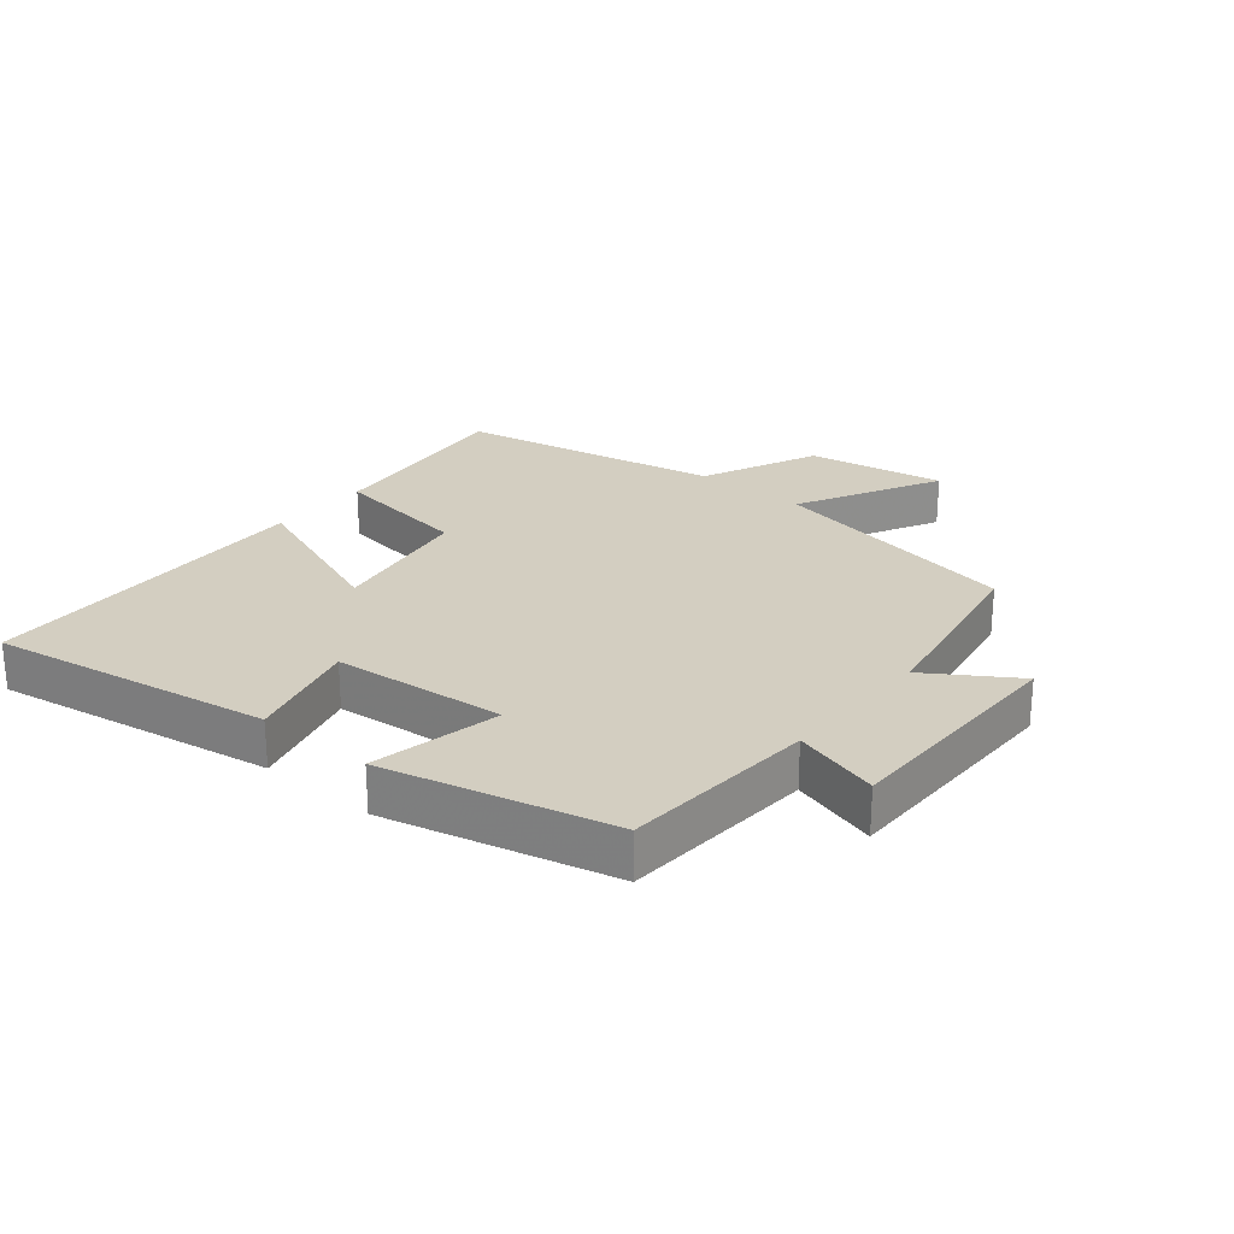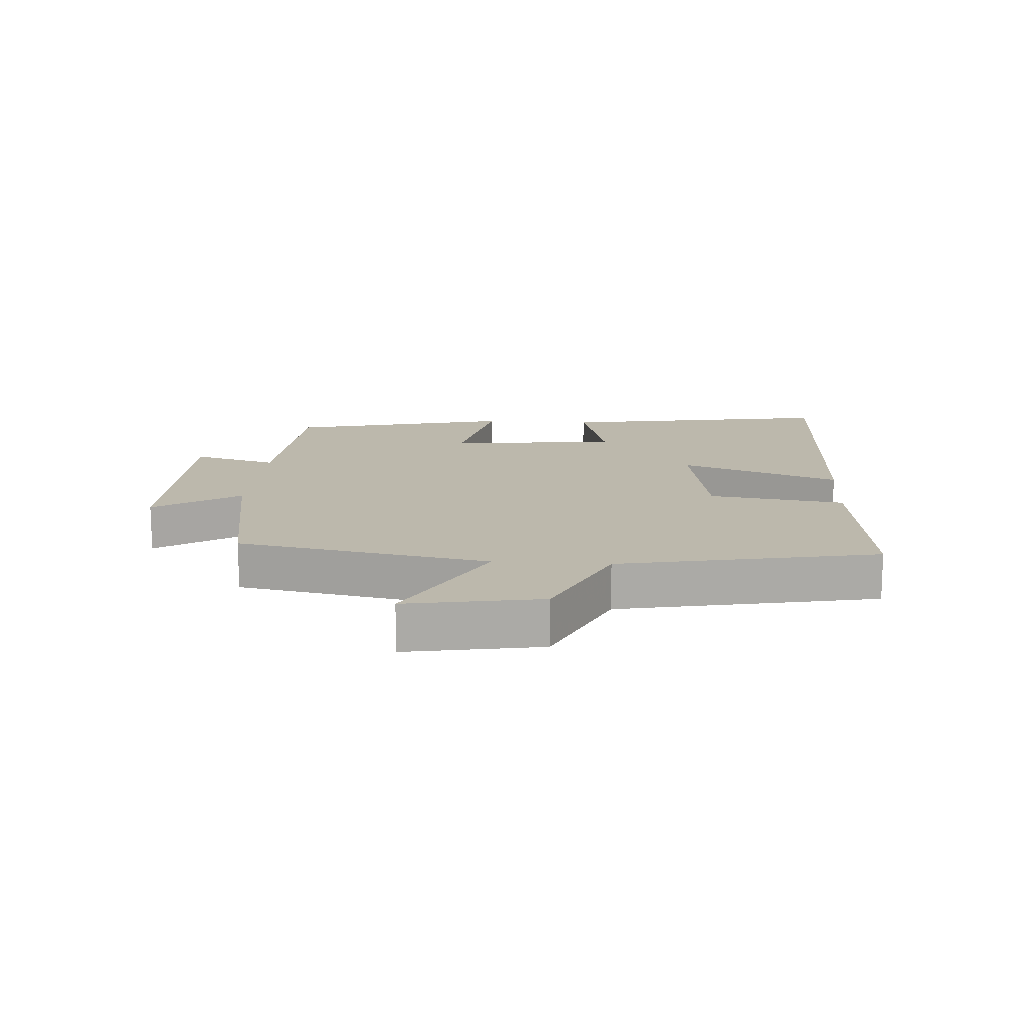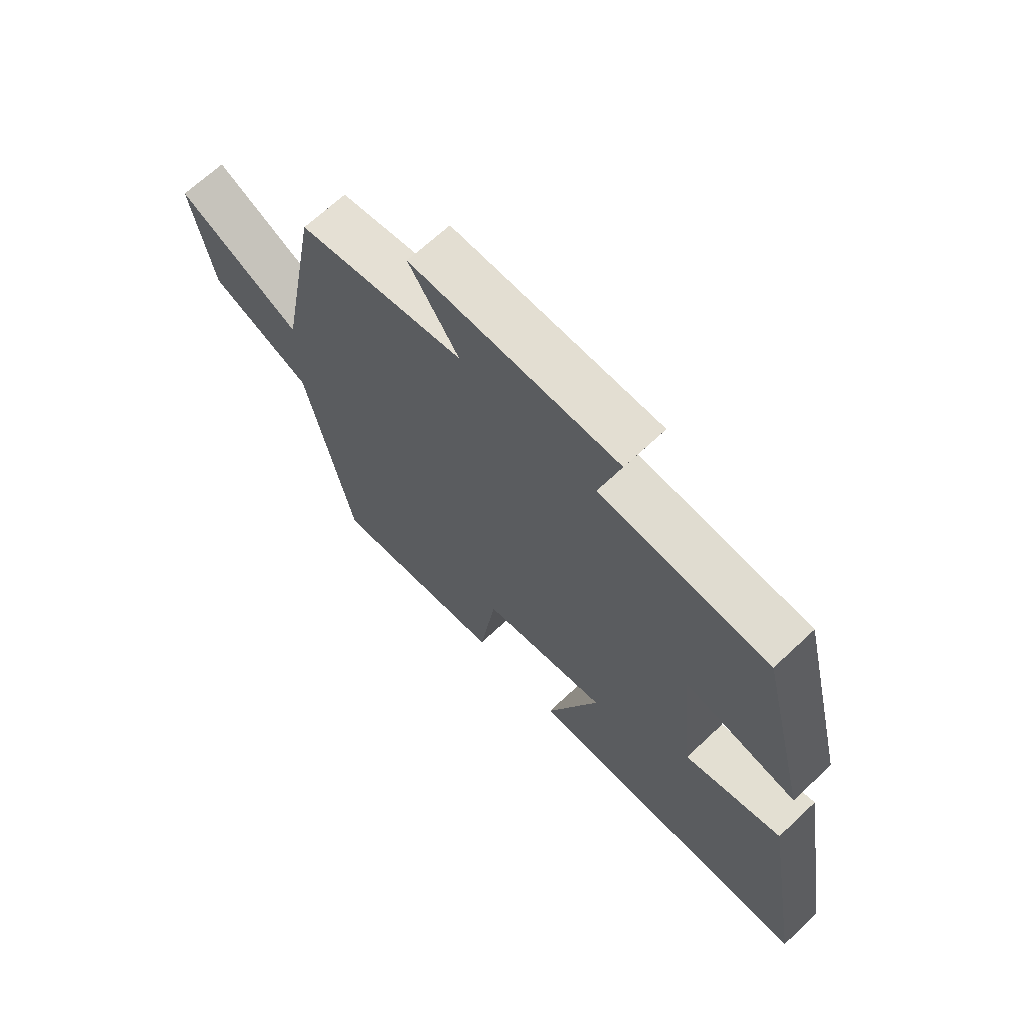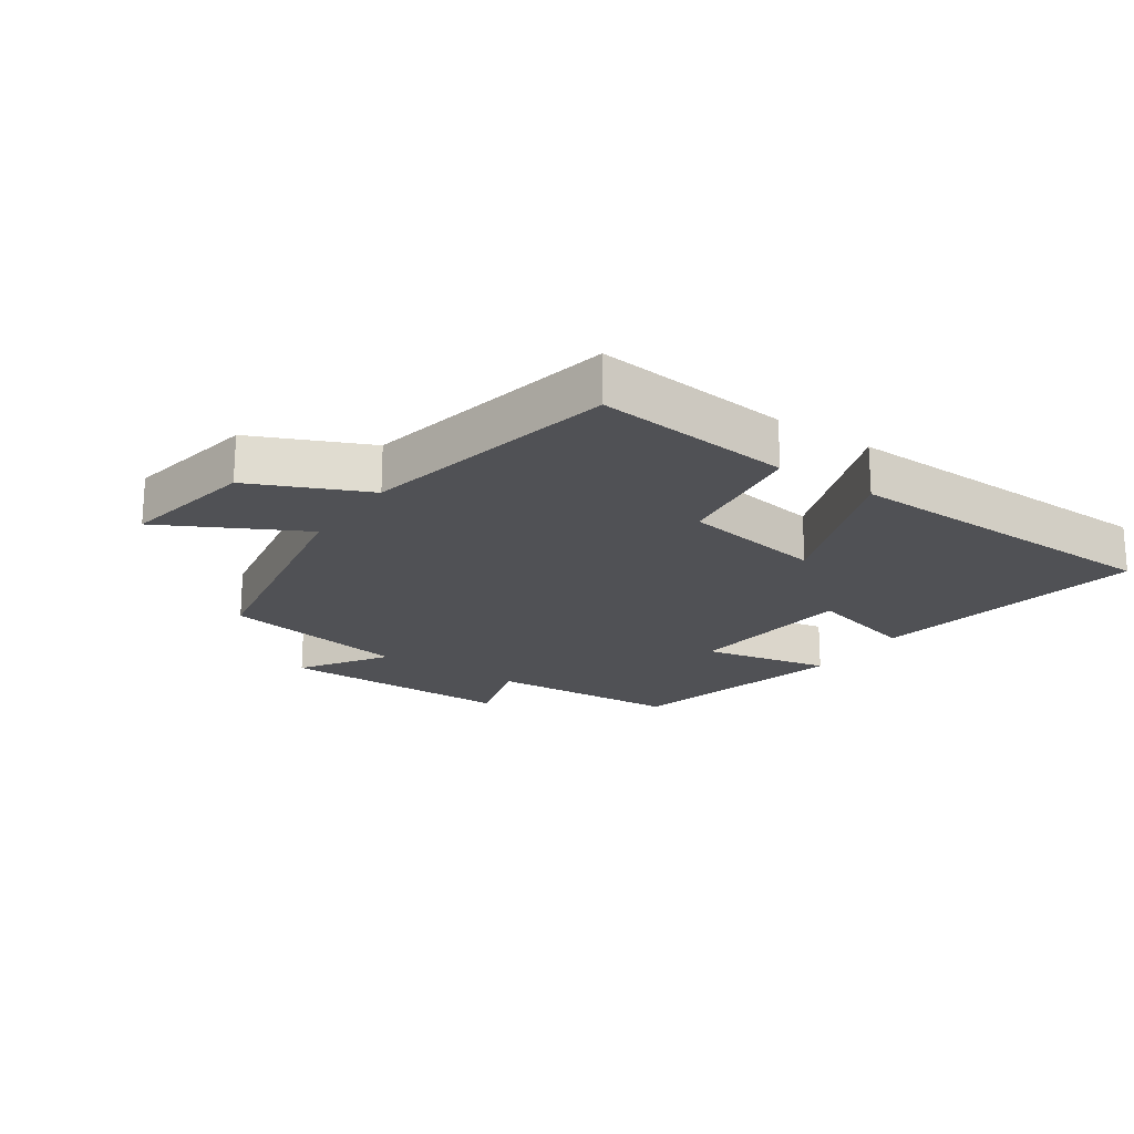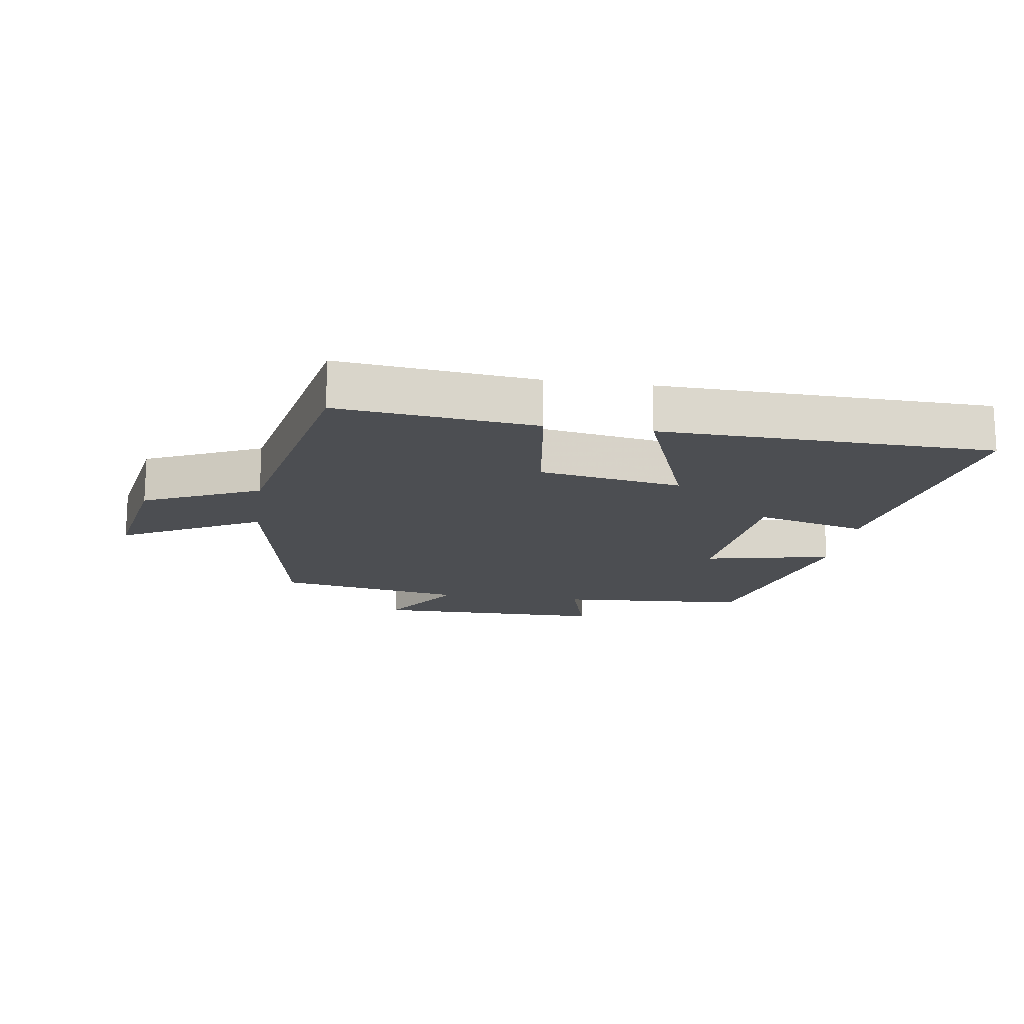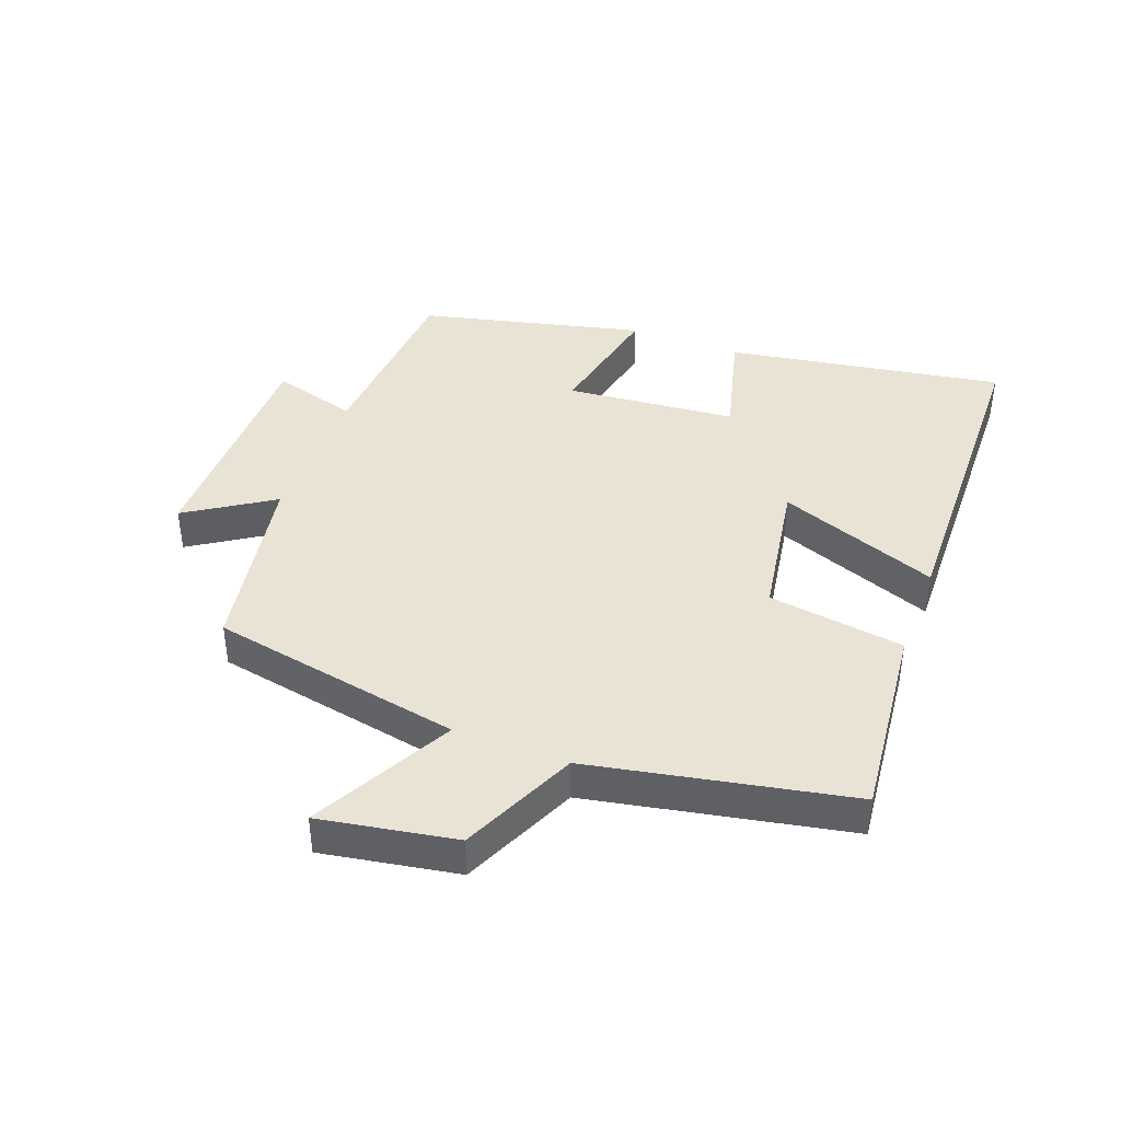
<metadata>
{"format":"obj","ext":"obj","renderer":"f3d","projection":"perspective","resolution":1024,"background":"white","views":[{"elev":25.3,"azim":-50.2,"up":"+Y"},{"elev":14.6,"azim":94.1,"up":"+Y"},{"elev":67.4,"azim":-133.3,"up":"+Z"},{"elev":-20.2,"azim":145.7,"up":"+Y"},{"elev":-16.5,"azim":171.8,"up":"+Y"},{"elev":41.3,"azim":110.9,"up":"+Y"}]}
</metadata>
<code>
v -0.574 0.07 -0.485
v -0.5 0.07 -0.05
v -0.325 0.07 -0.097
v -0.299 0.07 0.171
v -0.5 0.07 0.13
v -0.414 0.07 0.481
v -0.113 0.07 0.5
v -0.151 0.07 0.634
v 0.219 0.07 0.634
v 0.131 0.07 0.5
v 0.427 0.07 0.446
v 0.5 0.07 0.05
v 0.72 0.07 0.165
v 0.682 0.07 -0.047
v 0.5 0.07 -0.128
v 0.418 0.07 -0.534
v 0.107 0.07 -0.5
v 0.077 0.07 -0.286
v -0.147 0.07 -0.248
v -0.053 0.07 -0.5
v -0.574 0 -0.485
v -0.5 0 -0.05
v -0.325 0 -0.097
v -0.299 0 0.171
v -0.5 0 0.13
v -0.414 0 0.481
v -0.113 0 0.5
v -0.151 0 0.634
v 0.219 0 0.634
v 0.131 0 0.5
v 0.427 0 0.446
v 0.5 0 0.05
v 0.72 0 0.165
v 0.682 0 -0.047
v 0.5 0 -0.128
v 0.418 0 -0.534
v 0.107 0 -0.5
v 0.077 0 -0.286
v -0.147 0 -0.248
v -0.053 0 -0.5
f 1 2 3
f 20 1 3
f 19 20 3
f 18 19 3 4
f 15 16 17 18
f 14 15 18
f 13 14 18
f 12 13 18
f 12 18 4
f 11 12 4
f 10 11 4
f 7 8 9 10
f 6 7 10
f 5 6 10
f 4 5 10
f 23 22 21
f 23 21 40
f 23 40 39
f 24 23 39 38
f 38 37 36 35
f 38 35 34
f 38 34 33
f 38 33 32
f 24 38 32
f 24 32 31
f 24 31 30
f 30 29 28 27
f 30 27 26
f 30 26 25
f 30 25 24
f 1 21 22 2
f 2 22 23 3
f 3 23 24 4
f 4 24 25 5
f 5 25 26 6
f 6 26 27 7
f 7 27 28 8
f 8 28 29 9
f 9 29 30 10
f 10 30 31 11
f 11 31 32 12
f 12 32 33 13
f 13 33 34 14
f 14 34 35 15
f 15 35 36 16
f 16 36 37 17
f 17 37 38 18
f 18 38 39 19
f 19 39 40 20
f 20 40 21 1

</code>
